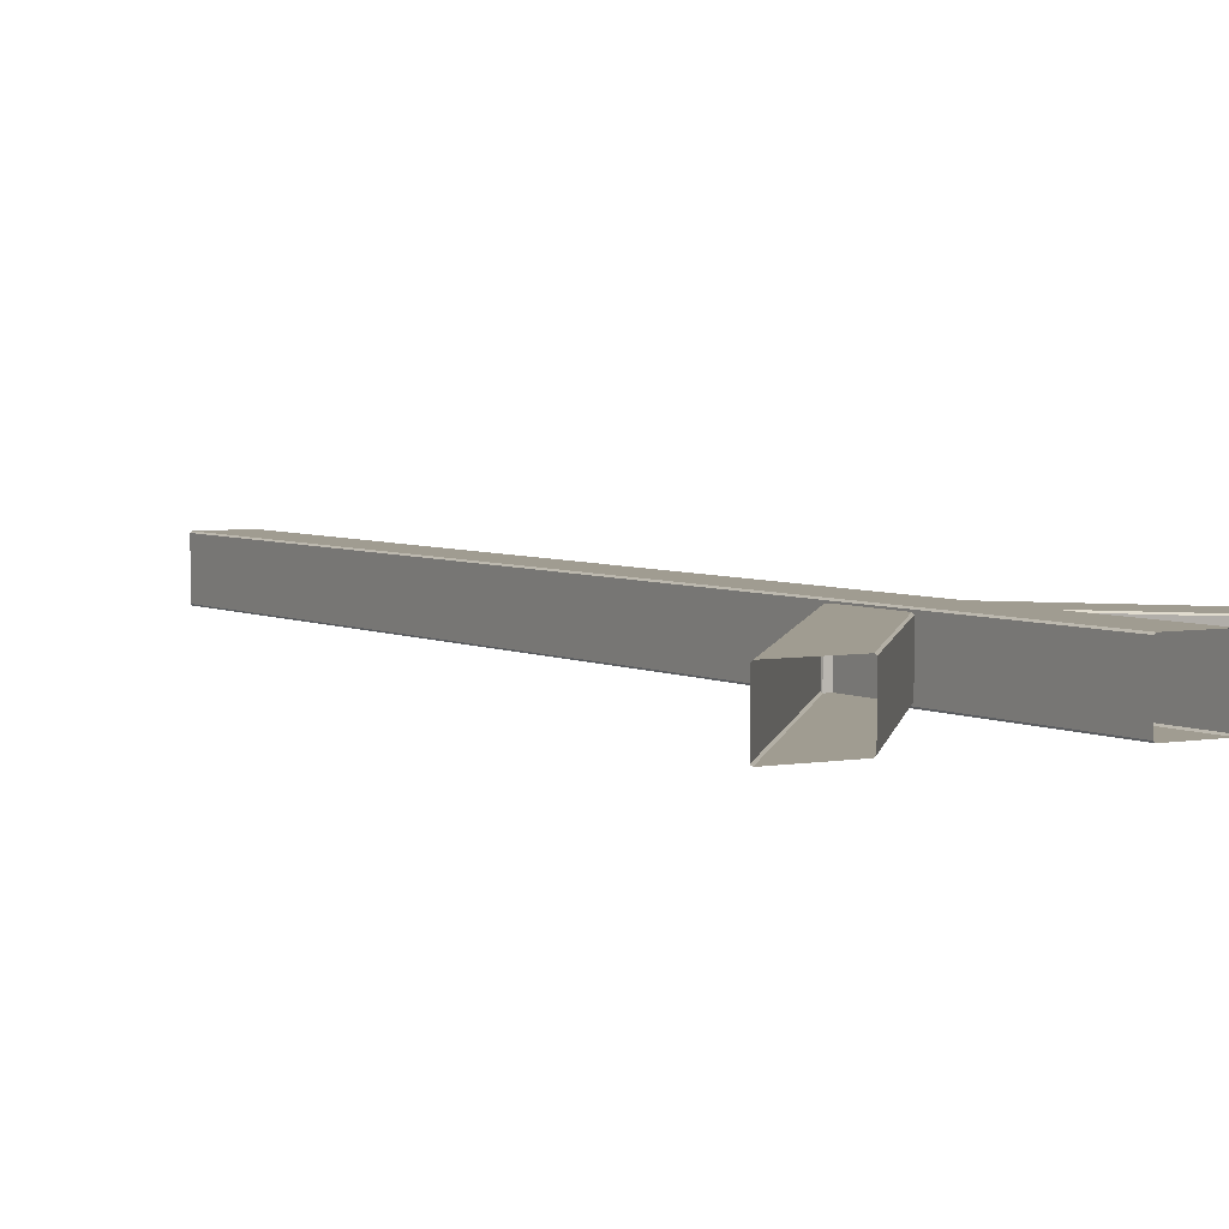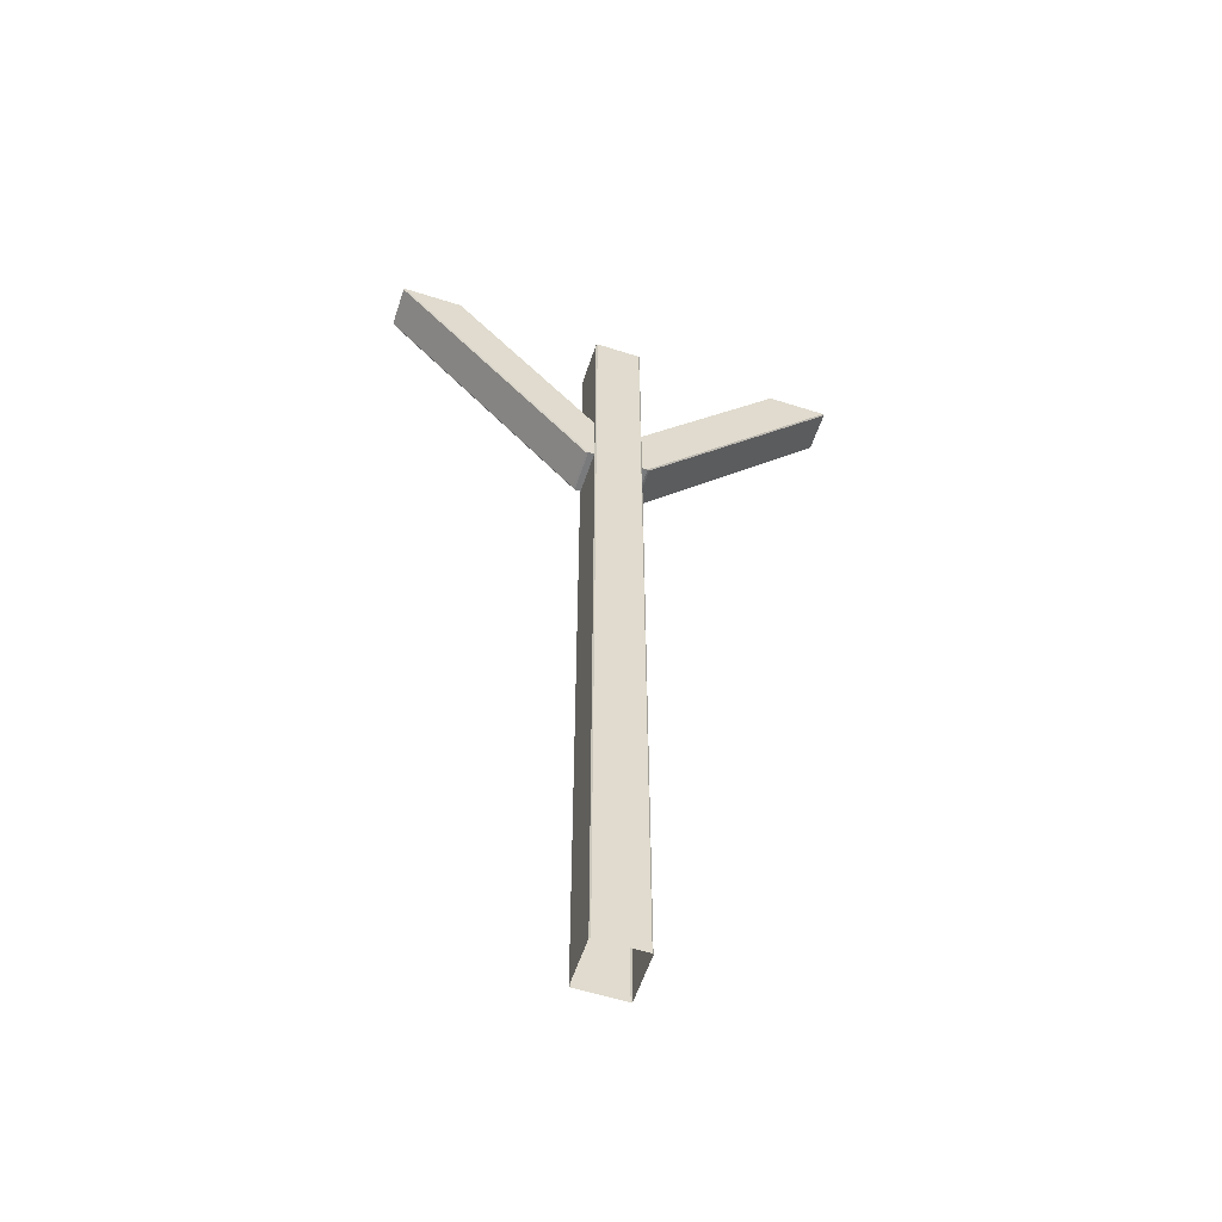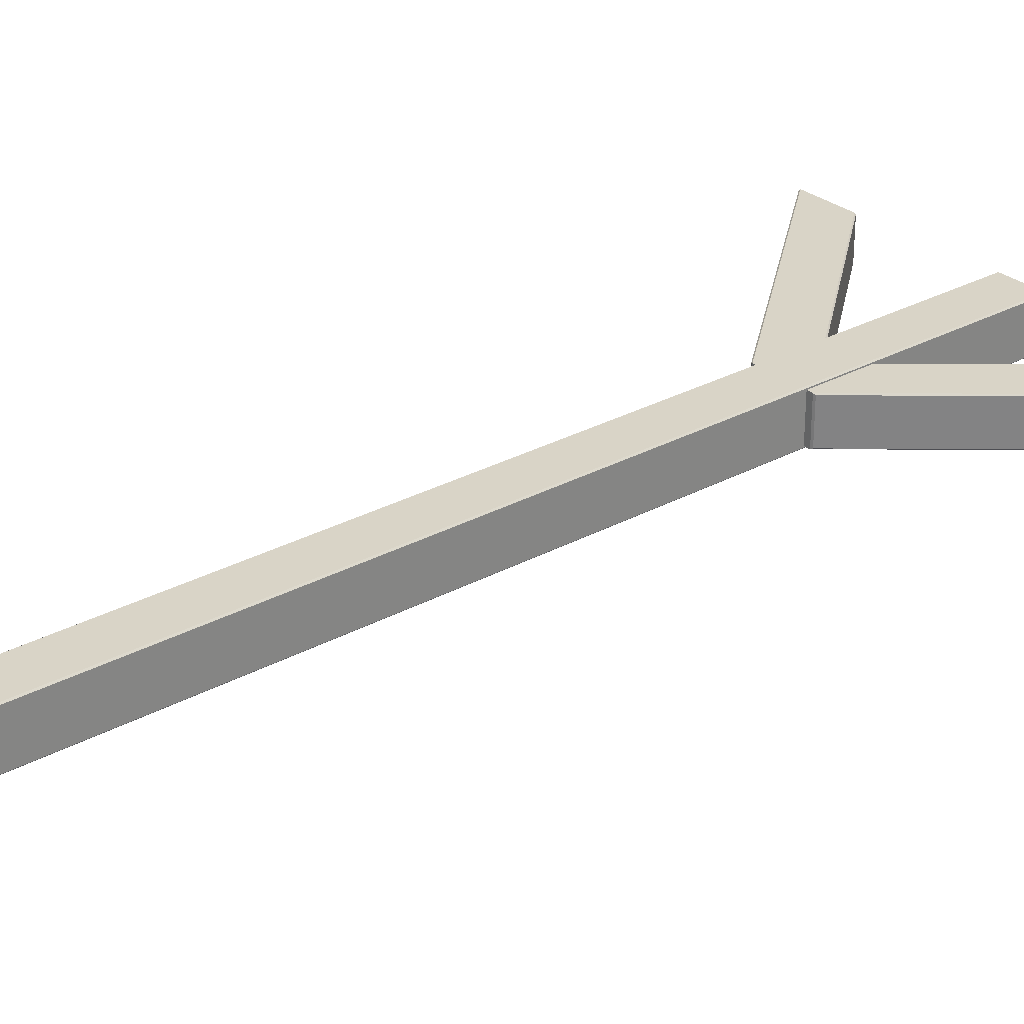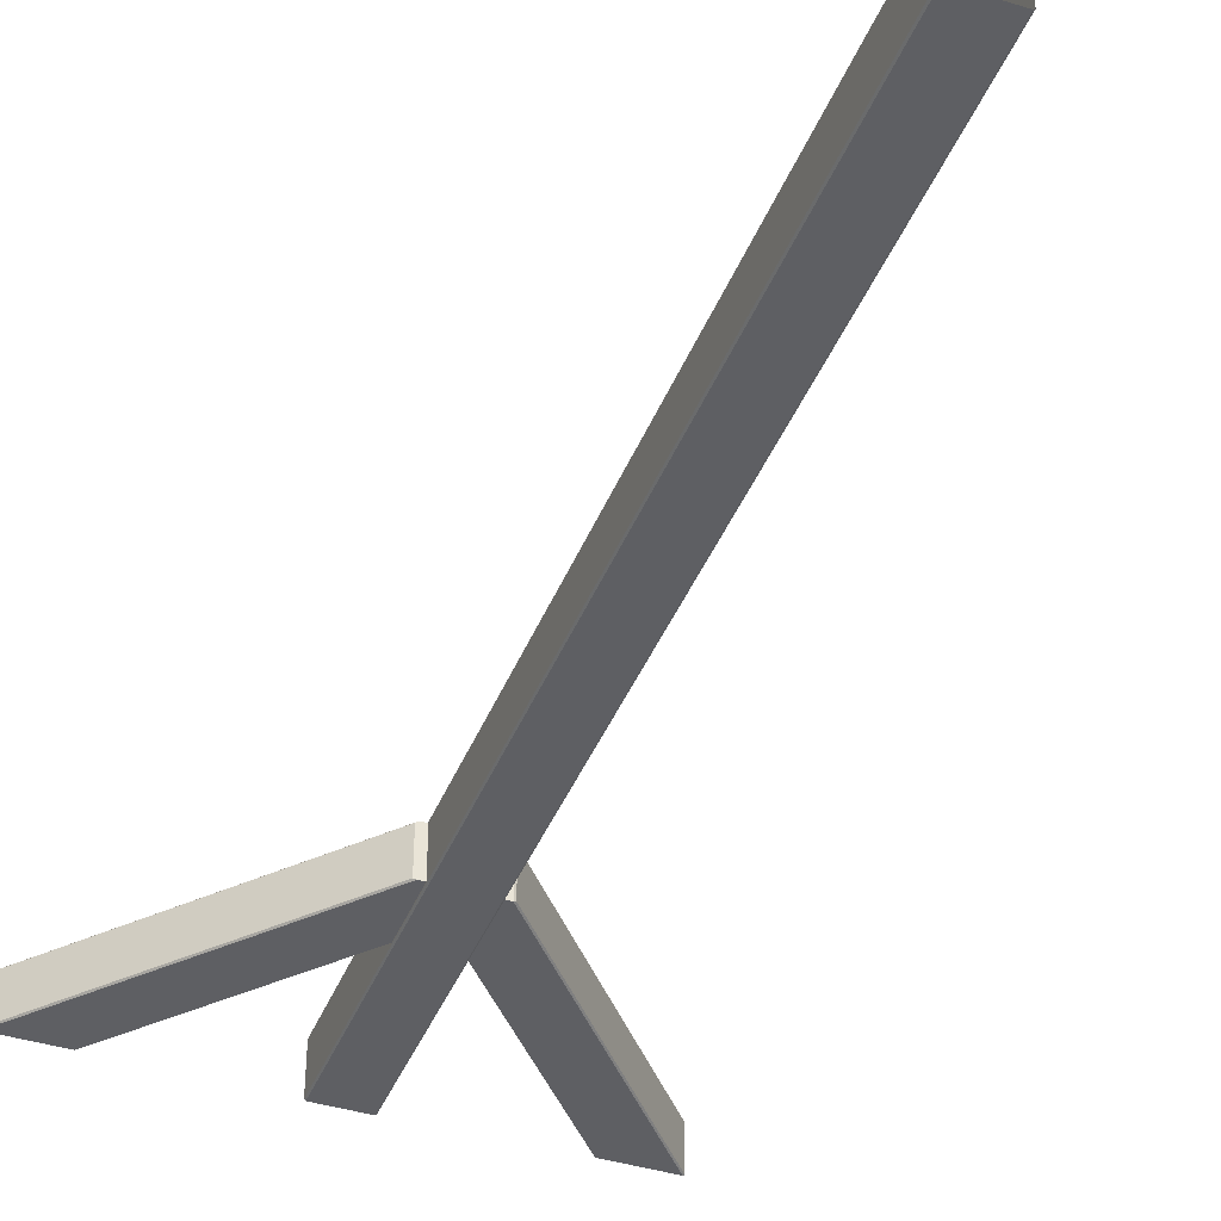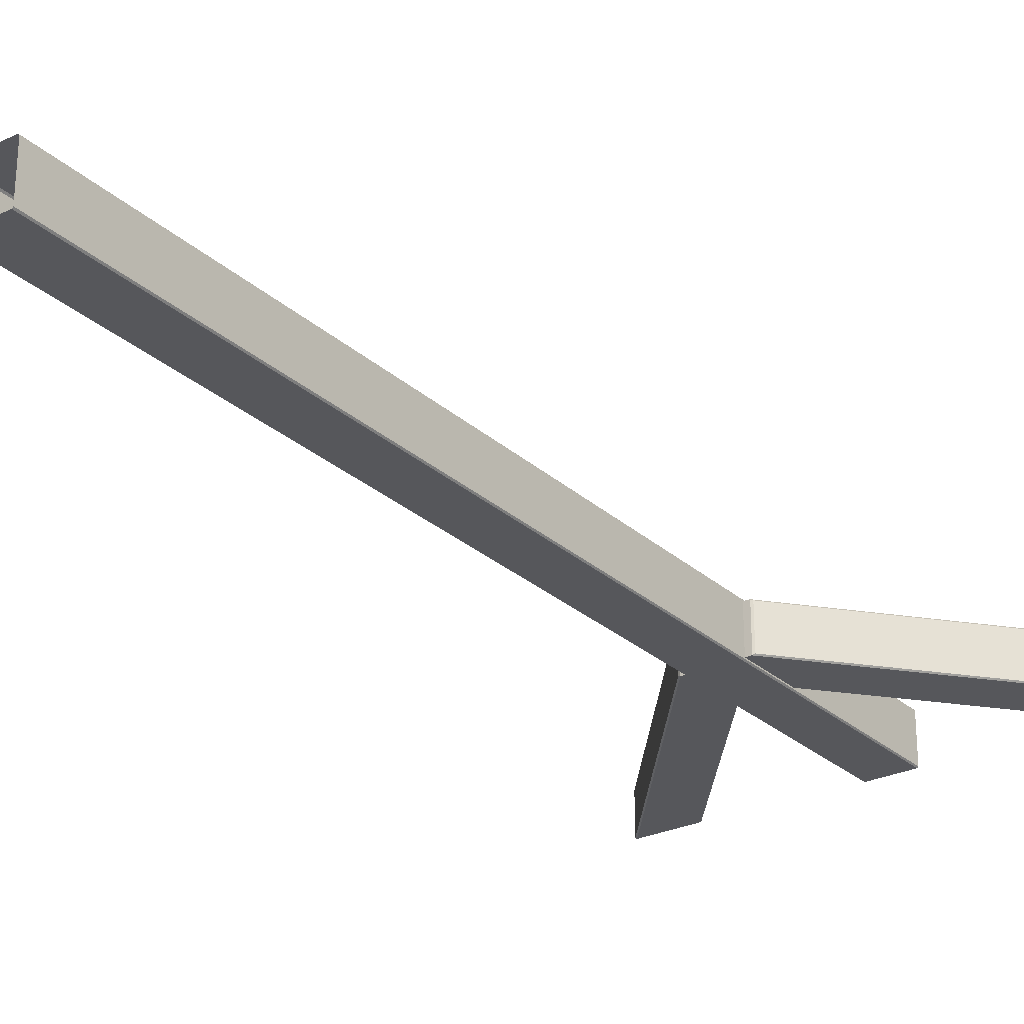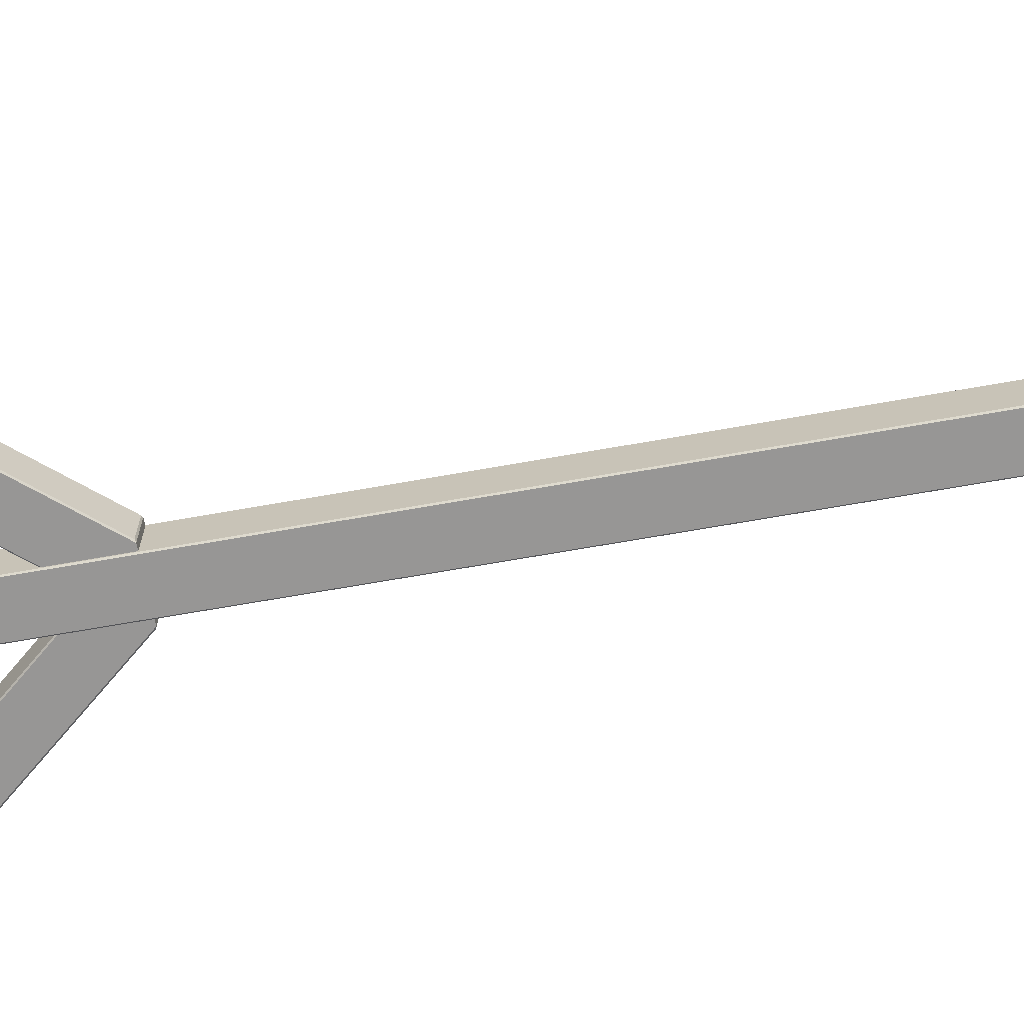
<metadata>
{"format":"obj","ext":"obj","renderer":"f3d","projection":"perspective","resolution":1024,"background":"white","views":[{"elev":4.3,"azim":-31.7,"up":"+Y"},{"elev":-58.0,"azim":-18.3,"up":"+Z"},{"elev":28.7,"azim":-129.4,"up":"+Y"},{"elev":-41.0,"azim":159.3,"up":"+Y"},{"elev":-27.2,"azim":-143.6,"up":"+Y"},{"elev":-68.0,"azim":100.1,"up":"+Y"}]}
</metadata>
<code>
o c_box_002
v -20 0 -2.4e-05
v -20 0 120
v -20 18 -2.4e-05
v -20 18 120
v 0 0 -2.4e-05
v 0 0 120
v 0 18 -2.4e-05
v 0 18 120
f 2 3 1
f 4 7 3
f 8 5 7
f 6 1 5
f 7 1 3
f 4 6 8
f 2 4 3
f 4 8 7
f 8 6 5
f 6 2 1
f 7 5 1
f 4 2 6
o c_box_003
v 0 0 0
v 0 0 120
v 0 18 0
v 0 18 120
v 20 0 0
v 20 0 120
v 20 18 0
v 20 18 120
f 10 11 9
f 12 15 11
f 16 13 15
f 14 9 13
f 15 9 11
f 12 14 16
f 10 12 11
f 12 16 15
f 16 14 13
f 14 10 9
f 15 13 9
f 12 10 14
o c_box_001
v 0 0 0
v 0 0 400
v 0 20 0
v 0 20 400
v 20 0 0
v 20 0 400
v 20 20 0
v 20 20 400
f 18 19 17
f 20 23 19
f 24 21 23
f 22 17 21
f 23 17 19
f 20 22 24
f 18 20 19
f 20 24 23
f 24 22 21
f 22 18 17
f 23 21 17
f 20 18 22
o co_culling
v -100 -10 0
v -100 -10 400
v -100 10 0
v -100 10 400
v 100 -10 0
v 100 -10 400
v 100 10 0
v 100 10 400
f 26 27 25
f 28 31 27
f 32 29 31
f 30 25 29
f 31 25 27
f 28 30 32
f 26 28 27
f 28 32 31
f 32 30 29
f 30 26 25
f 31 29 25
f 28 26 30
o g_beam
v -10 9.5 -1e-06
v -9.5 10 -1e-06
v -9.5 -10 -0
v -10 -9.5 -0
v -9.5 10 400
v -10 9.5 400
v -10 -9.5 400
v -9.5 -10 400
v 9.5 10 -1e-06
v 10 9.5 -1e-06
v 10 -9.5 -0
v 9.5 -10 -0
v 10 9.5 400
v 9.5 10 400
v 9.5 -10 400
v 10 -9.5 400
v -71.51 -9 400
v -10 -9 326.7
v -96.96 -8.5 400
v -96.31 9 400
v -12.4 9 300
v -10 -8.5 327.5
v -70.86 -8.5 400
v -10 9 326.7
v -71.51 9 400
v -96.96 8.5 400
v -70.86 8.5 400
v -10 8.5 327.5
v -12.4 -9 300
v -96.31 -9 400
v -10 -9 300
v -10 9 300
v -13.38 -8.5 300.4
v -12.55 -8.883 300
v -12.55 8.883 300
v -13.38 8.5 300.4
v 71.51 9 400
v 10 9 326.7
v 96.96 8.5 400
v 96.31 -9 400
v 12.4 -9 300
v 10 8.5 327.5
v 70.86 8.5 400
v 10 -9 326.7
v 71.51 -9 400
v 96.96 -8.5 400
v 70.86 -8.5 400
v 10 -8.5 327.5
v 12.4 9 300
v 96.31 9 400
v 10 9 300
v 10 -9 300
v 13.38 8.5 300.4
v 12.55 8.883 300
v 12.55 -8.883 300
v 13.38 -8.5 300.4
f 35 47 40
f 36 38 33
f 45 43 42
f 34 38 37
f 40 36 35
f 41 45 42
f 44 48 47
f 46 34 37
f 61 63 50
f 60 57 59
f 56 64 53
f 66 67 63
f 59 54 60
f 68 51 58
f 49 54 55
f 53 67 68
f 65 67 66
f 61 62 65
f 81 83 70
f 80 77 79
f 76 84 73
f 86 87 83
f 79 74 80
f 88 71 78
f 69 74 75
f 73 87 88
f 85 87 86
f 81 82 85
f 35 44 47
f 36 39 38
f 45 48 43
f 34 33 38
f 40 39 36
f 41 46 45
f 44 43 48
f 46 41 34
f 50 49 62
f 62 61 50
f 60 56 57
f 53 52 56
f 57 56 52
f 64 63 67
f 61 66 63
f 67 53 64
f 59 55 54
f 68 65 51
f 49 50 54
f 68 58 52
f 52 53 68
f 65 68 67
f 51 65 62
f 66 61 65
f 70 69 82
f 82 81 70
f 80 76 77
f 73 72 76
f 77 76 72
f 84 83 87
f 81 86 83
f 87 73 84
f 79 75 74
f 88 85 71
f 69 70 74
f 88 78 72
f 72 73 88
f 85 88 87
f 71 85 82
f 86 81 85

</code>
